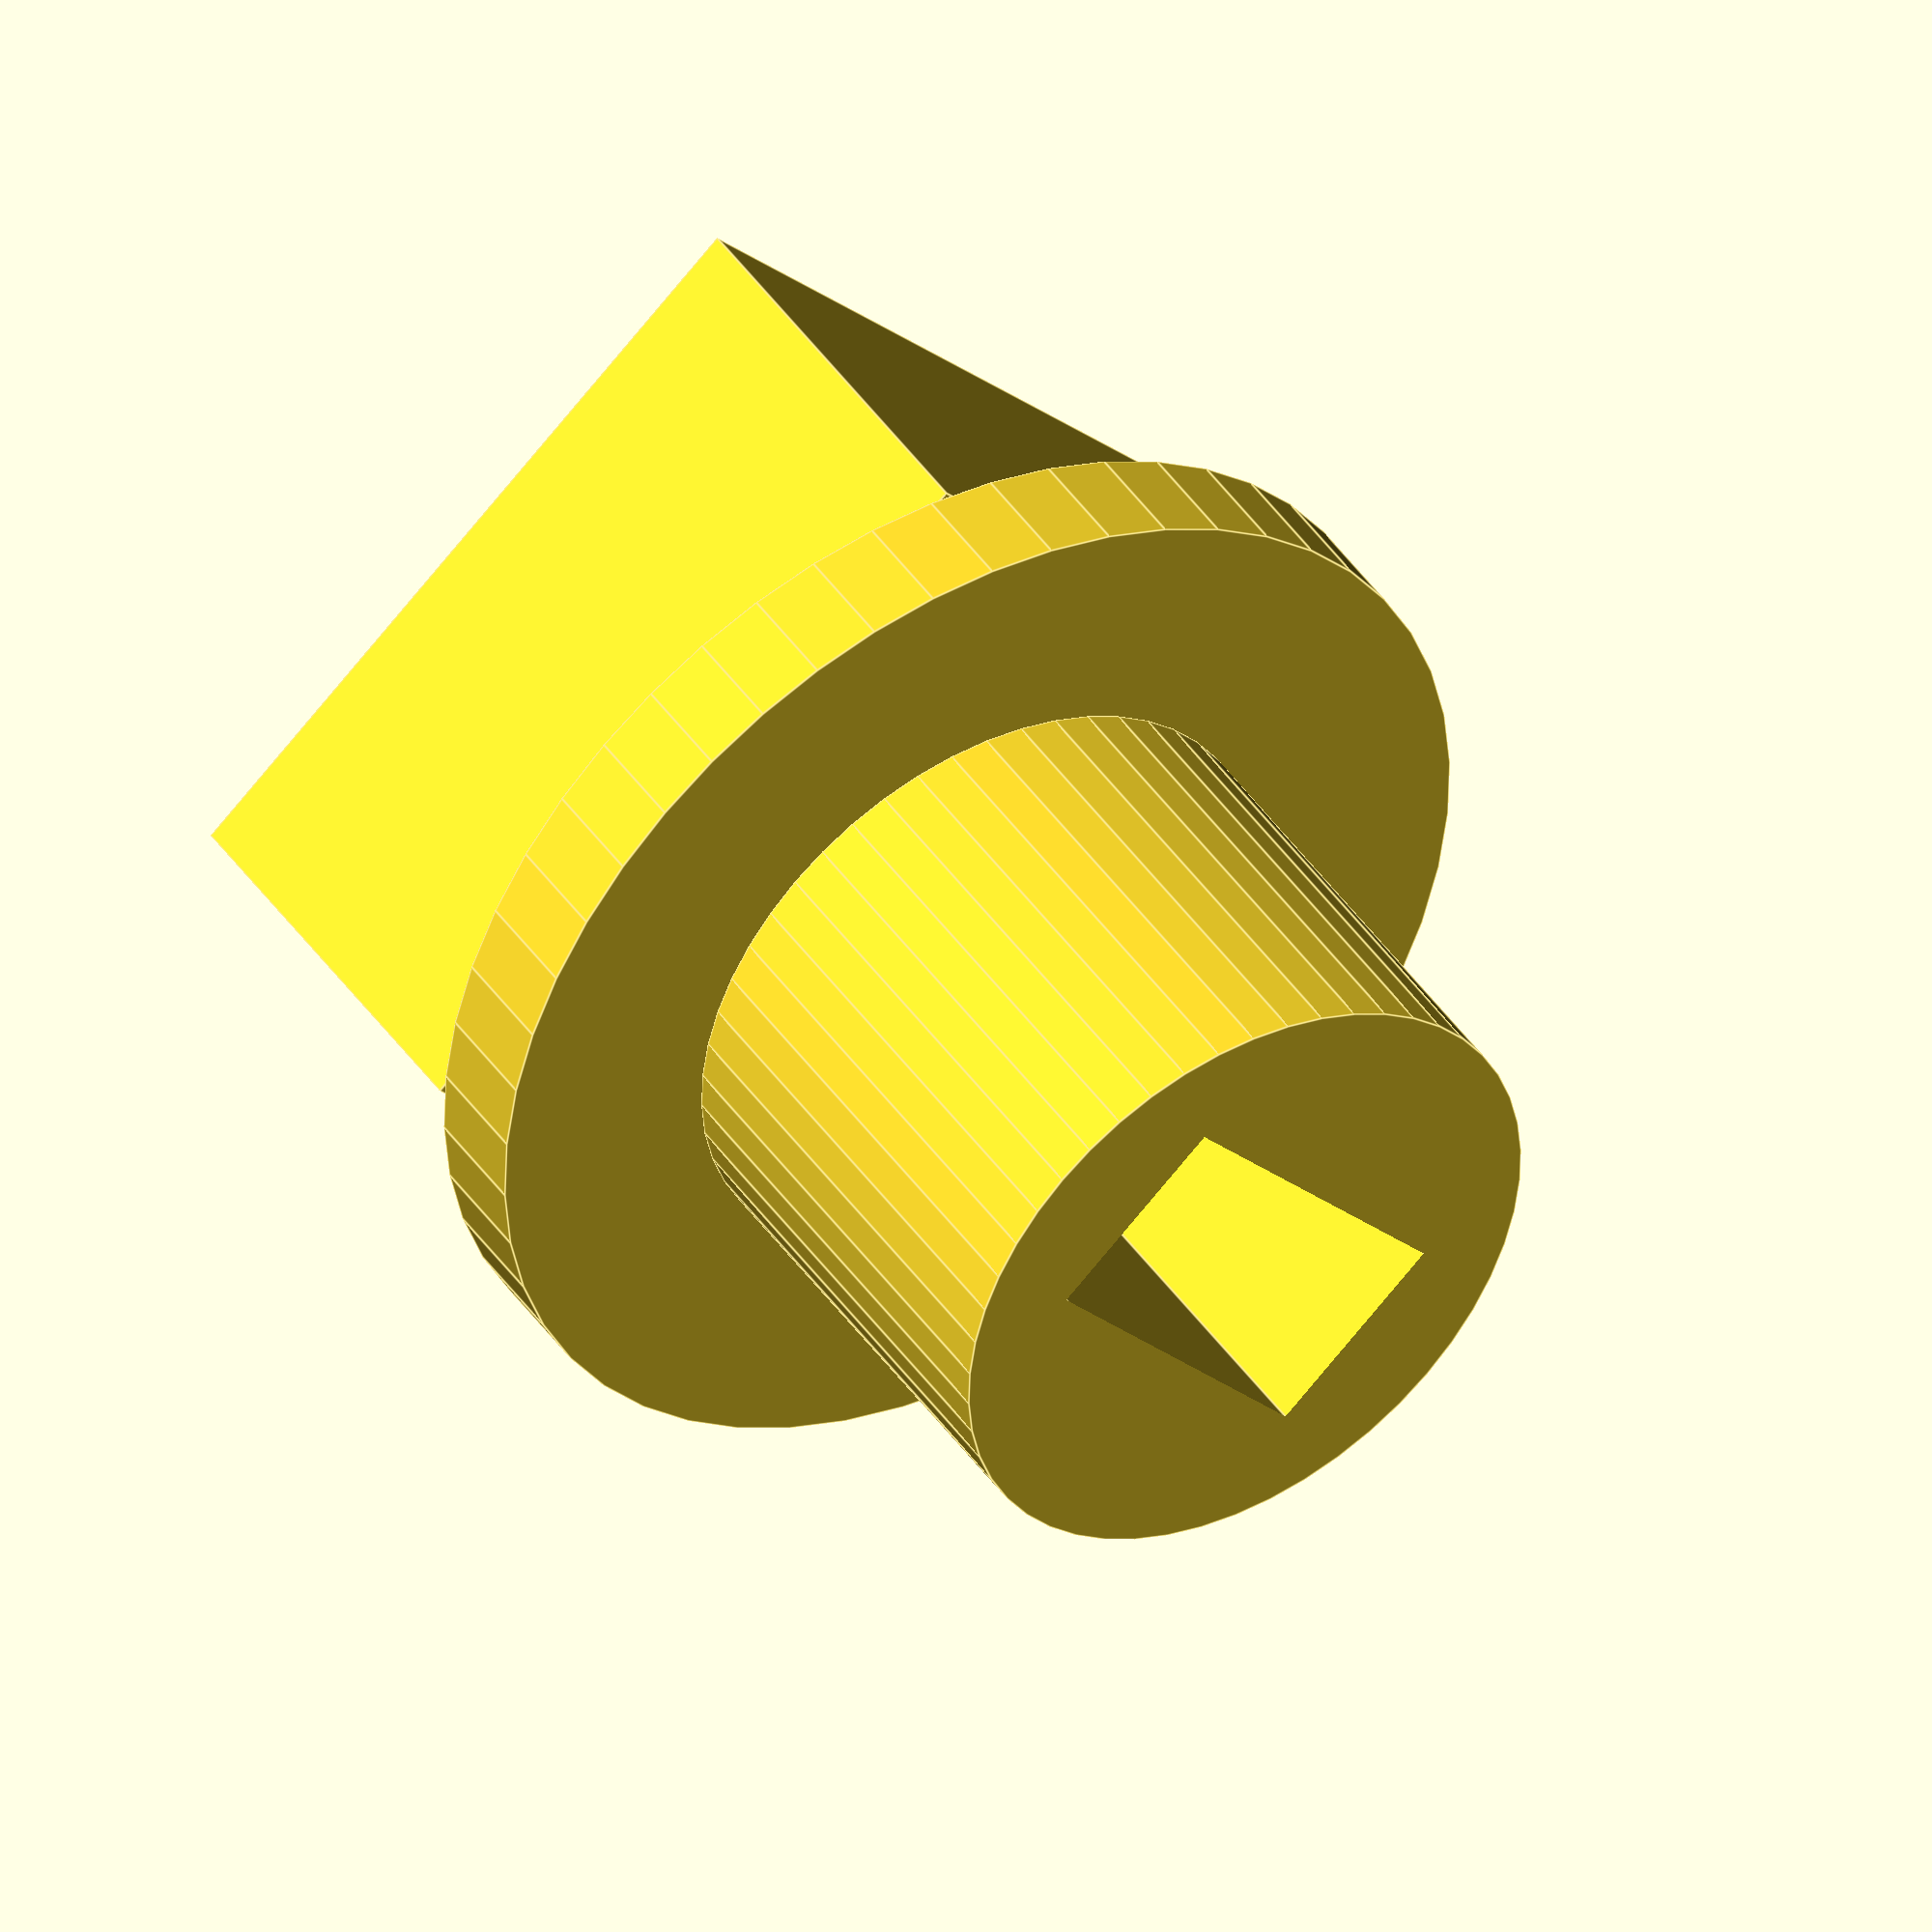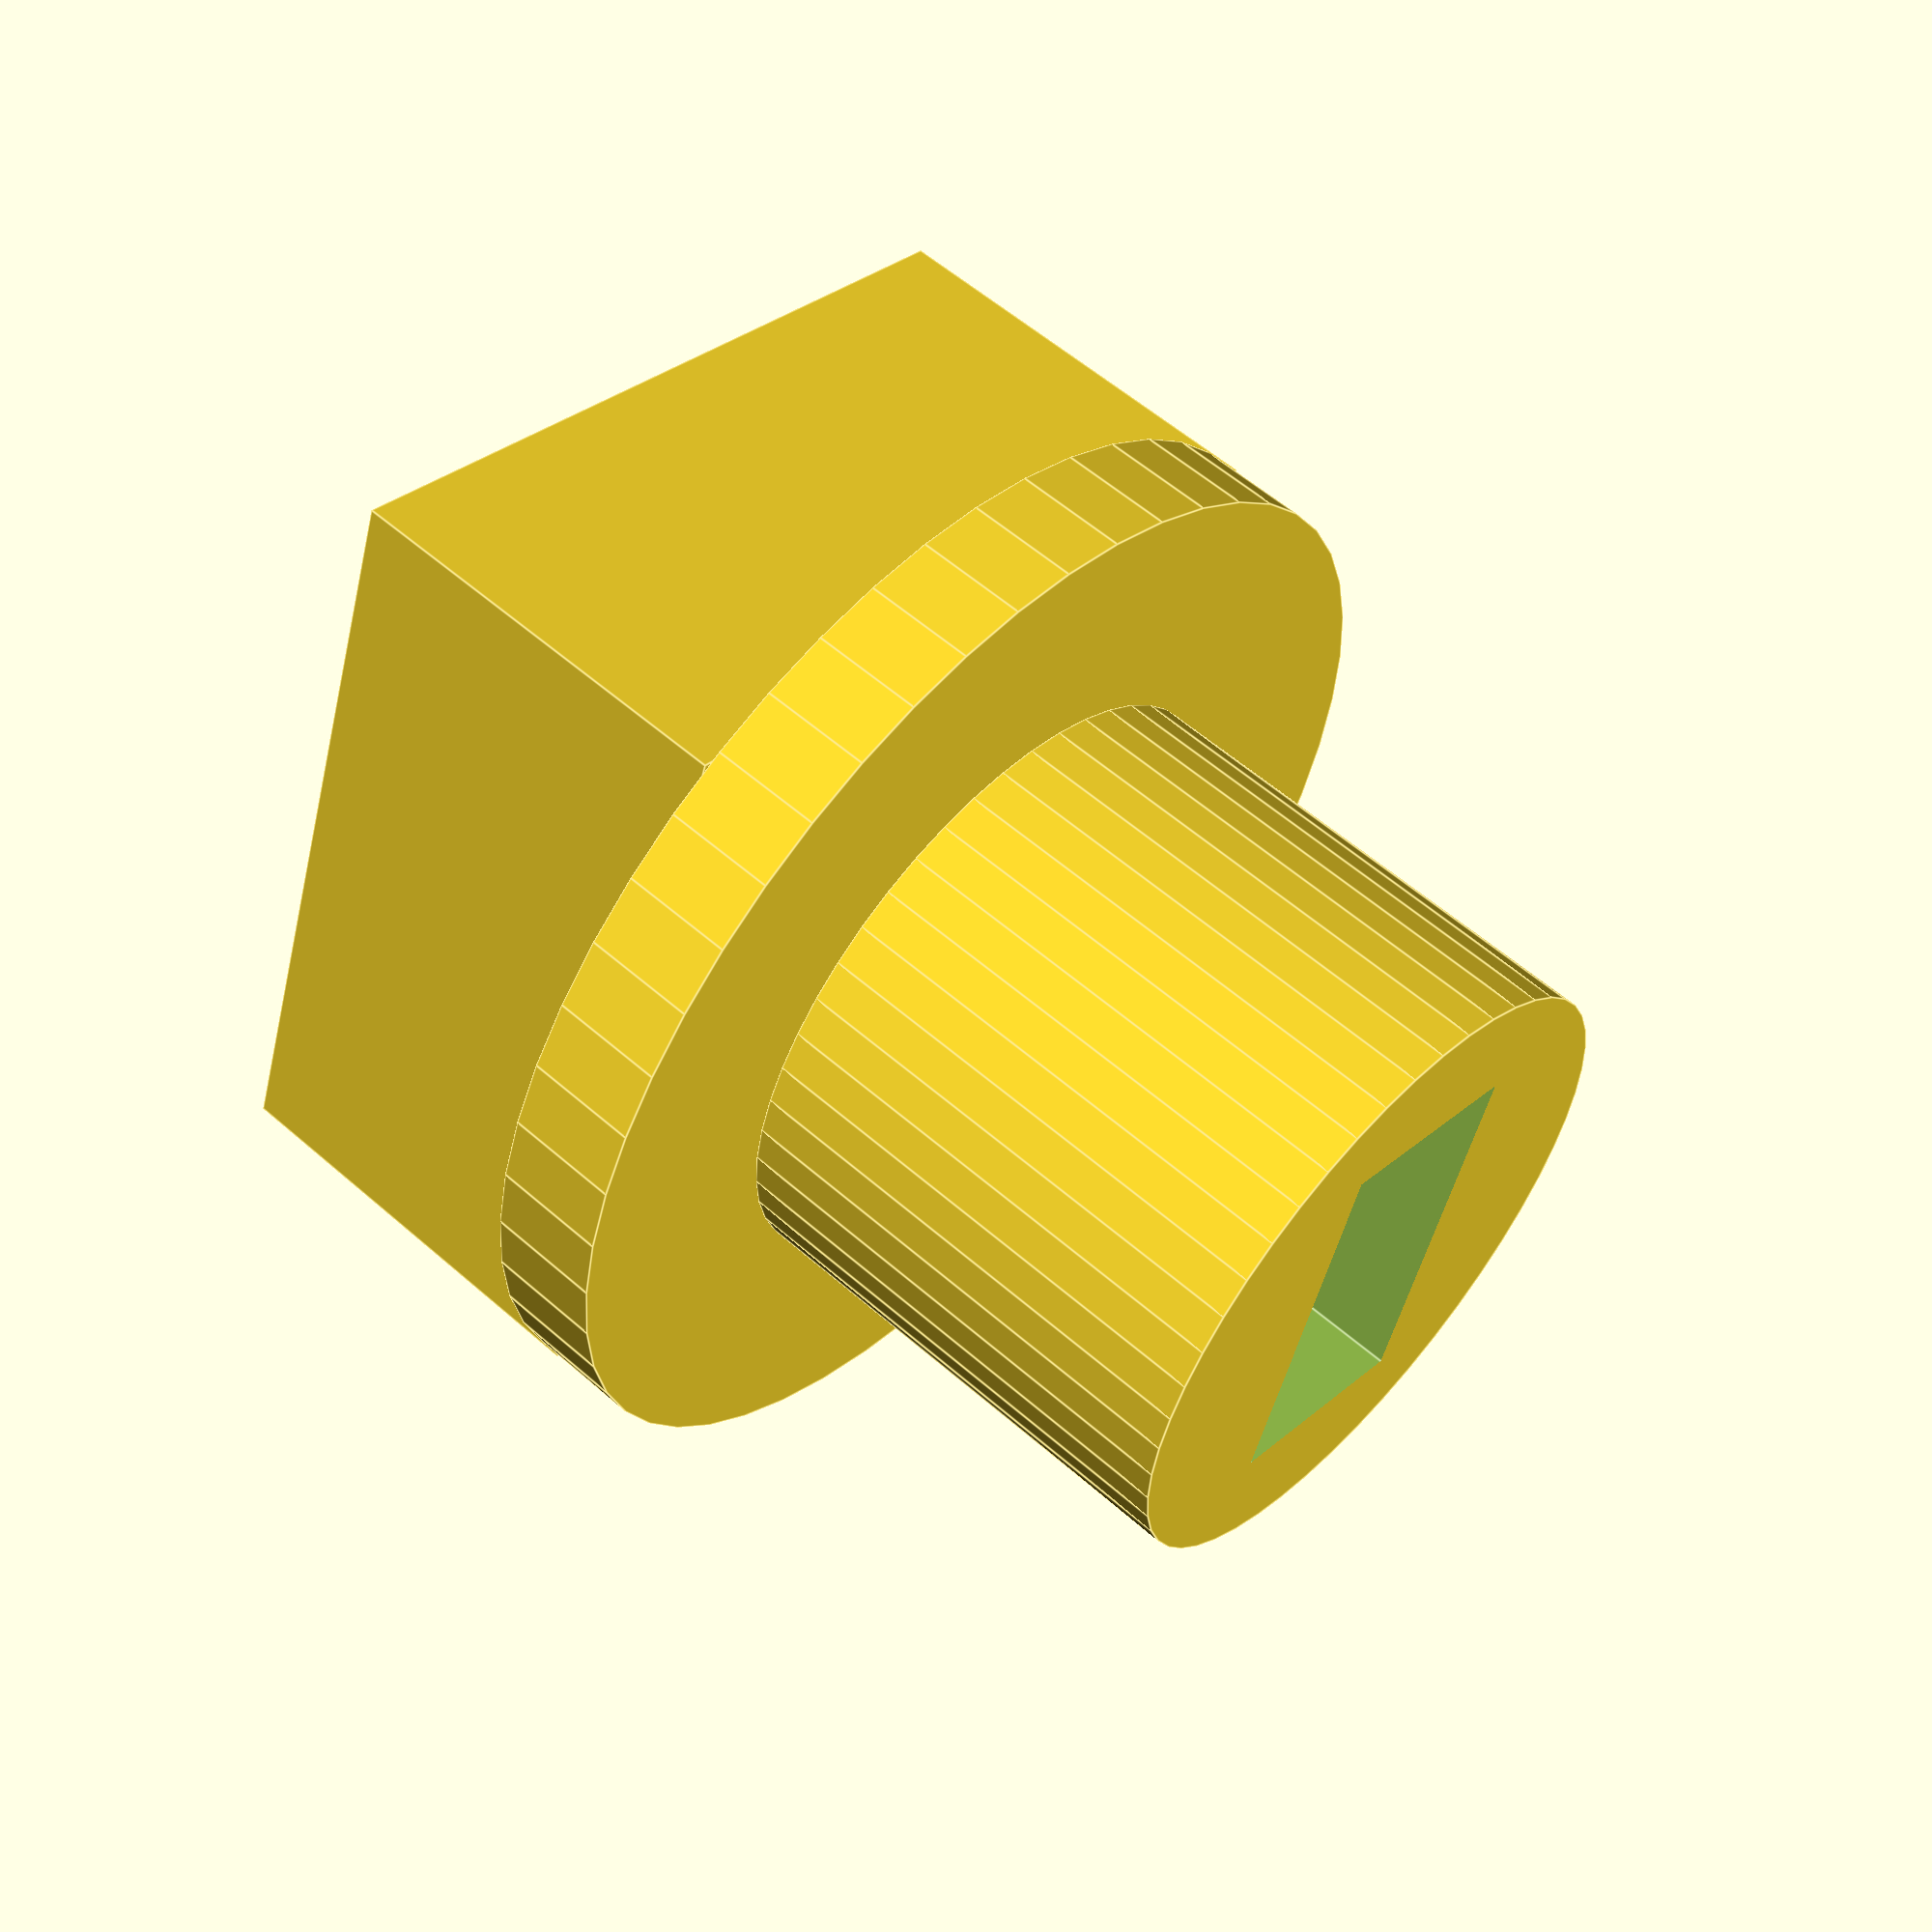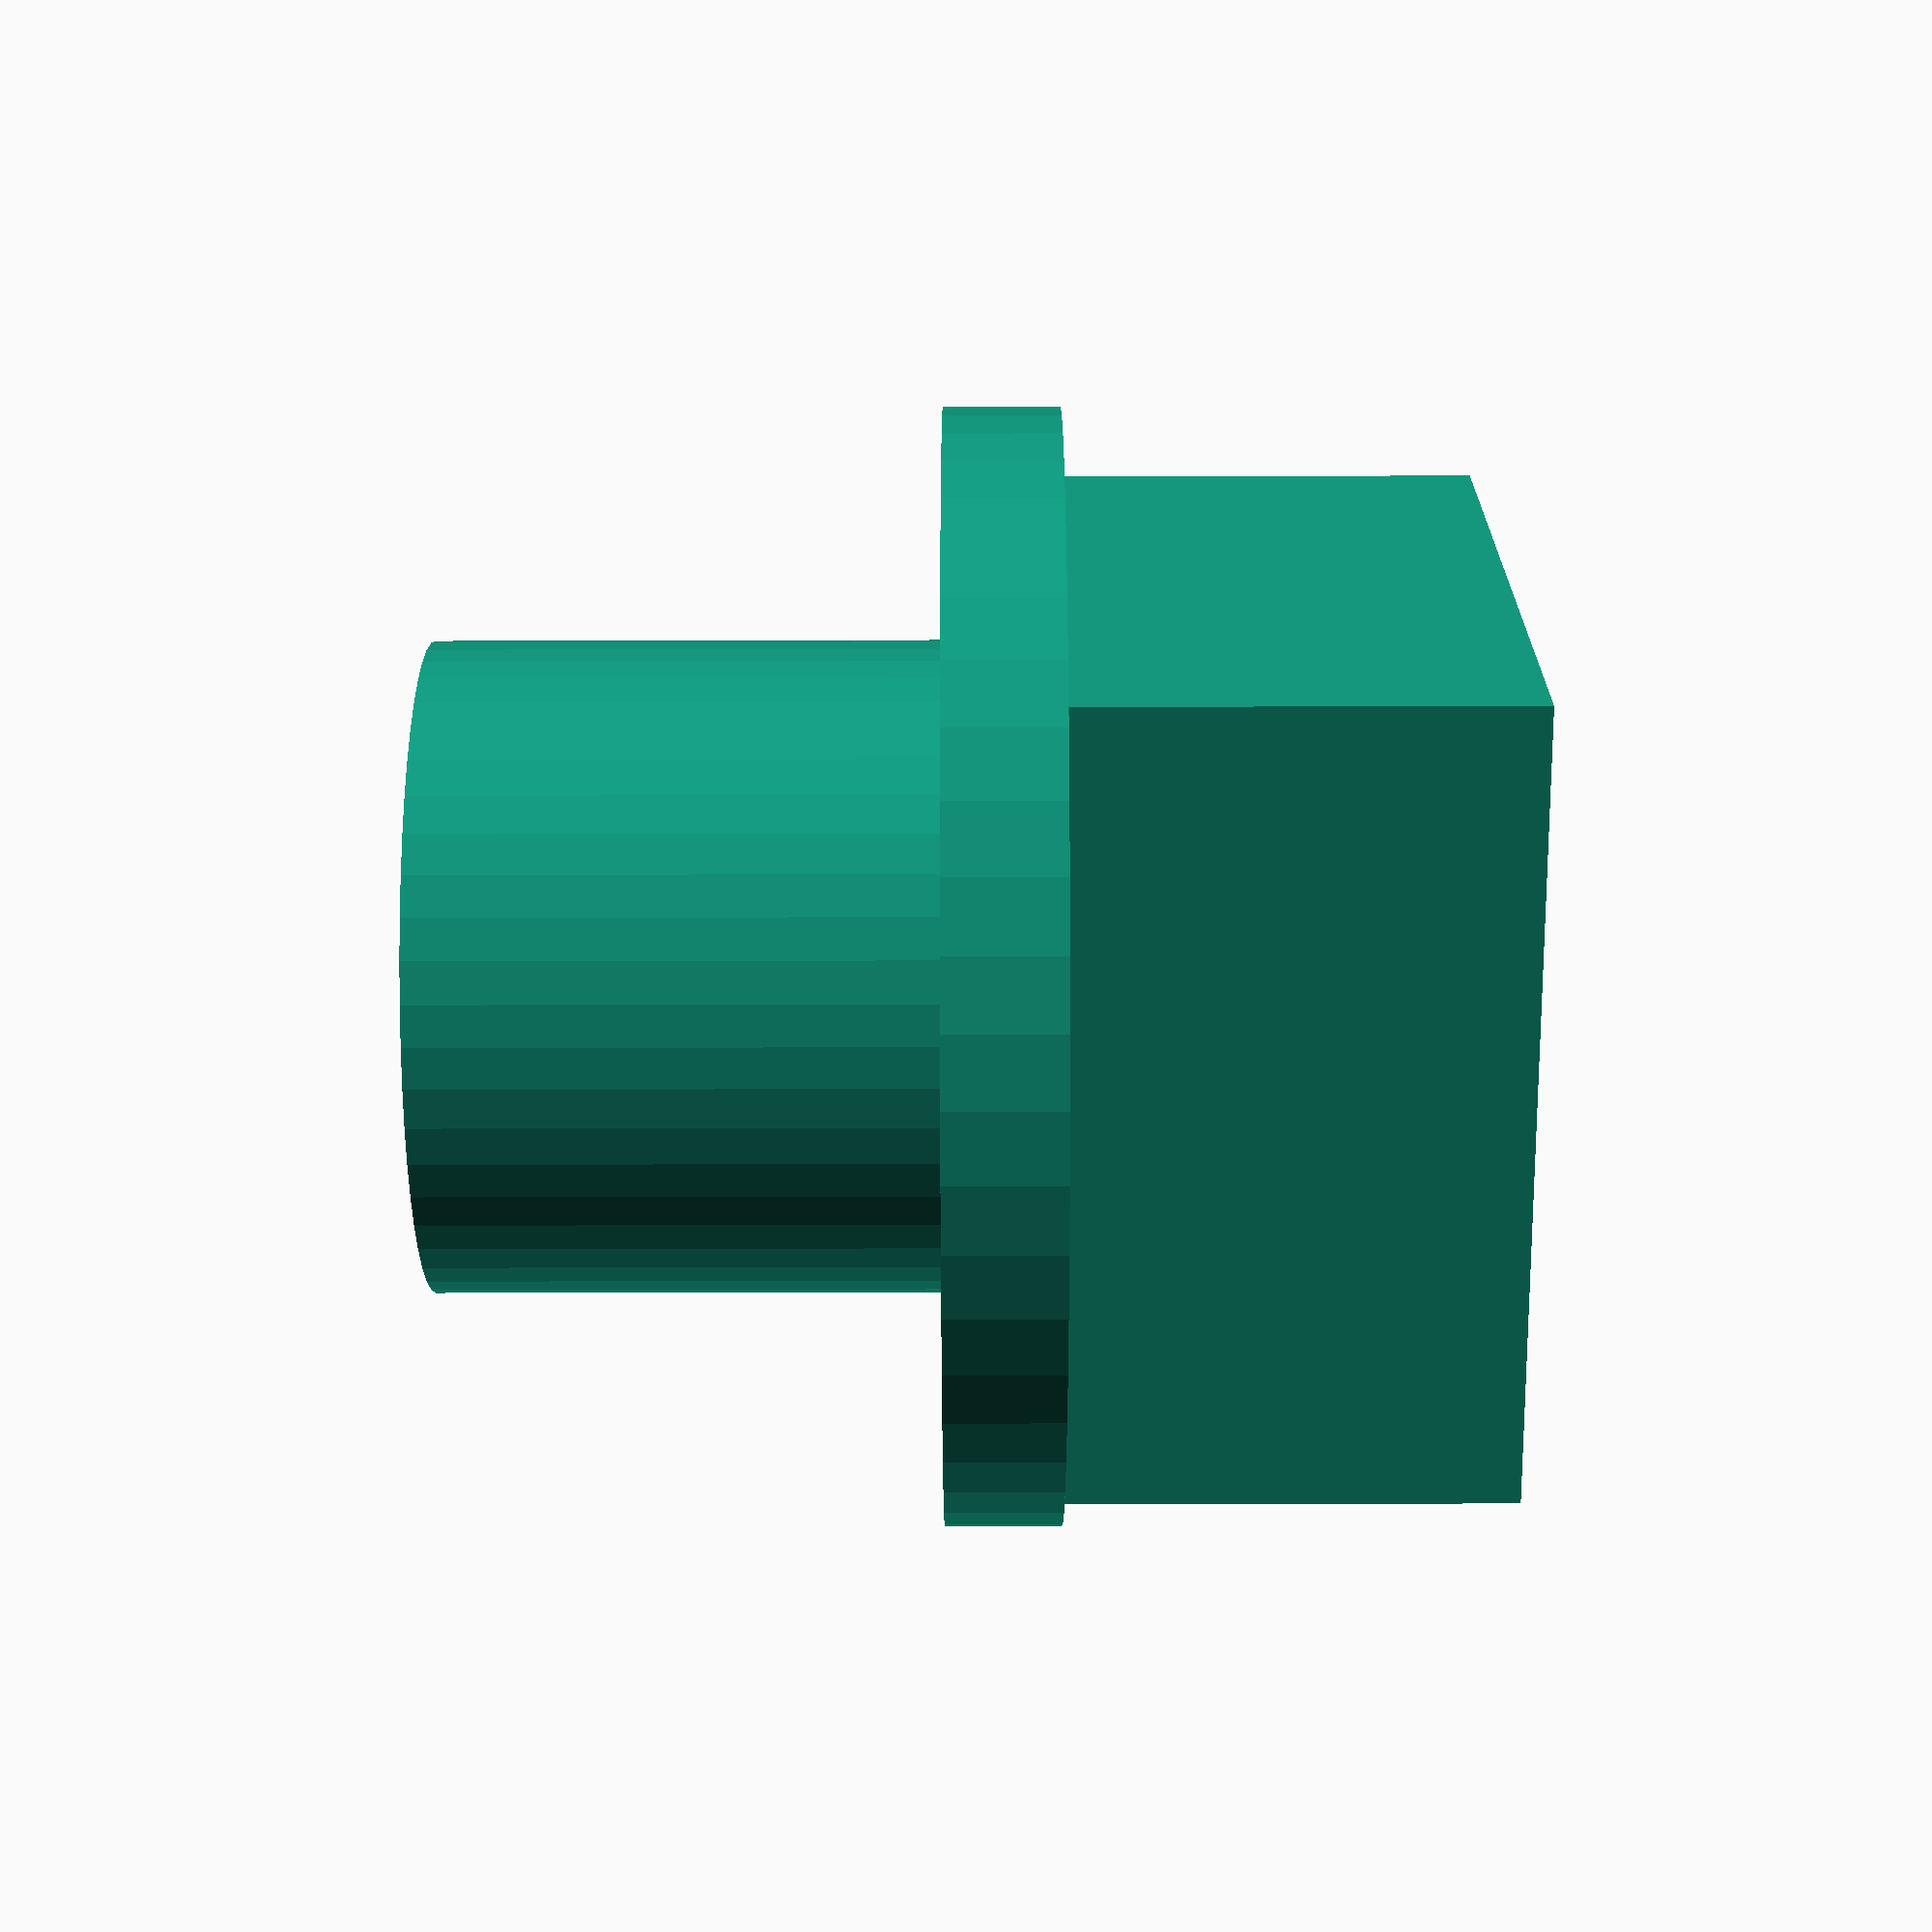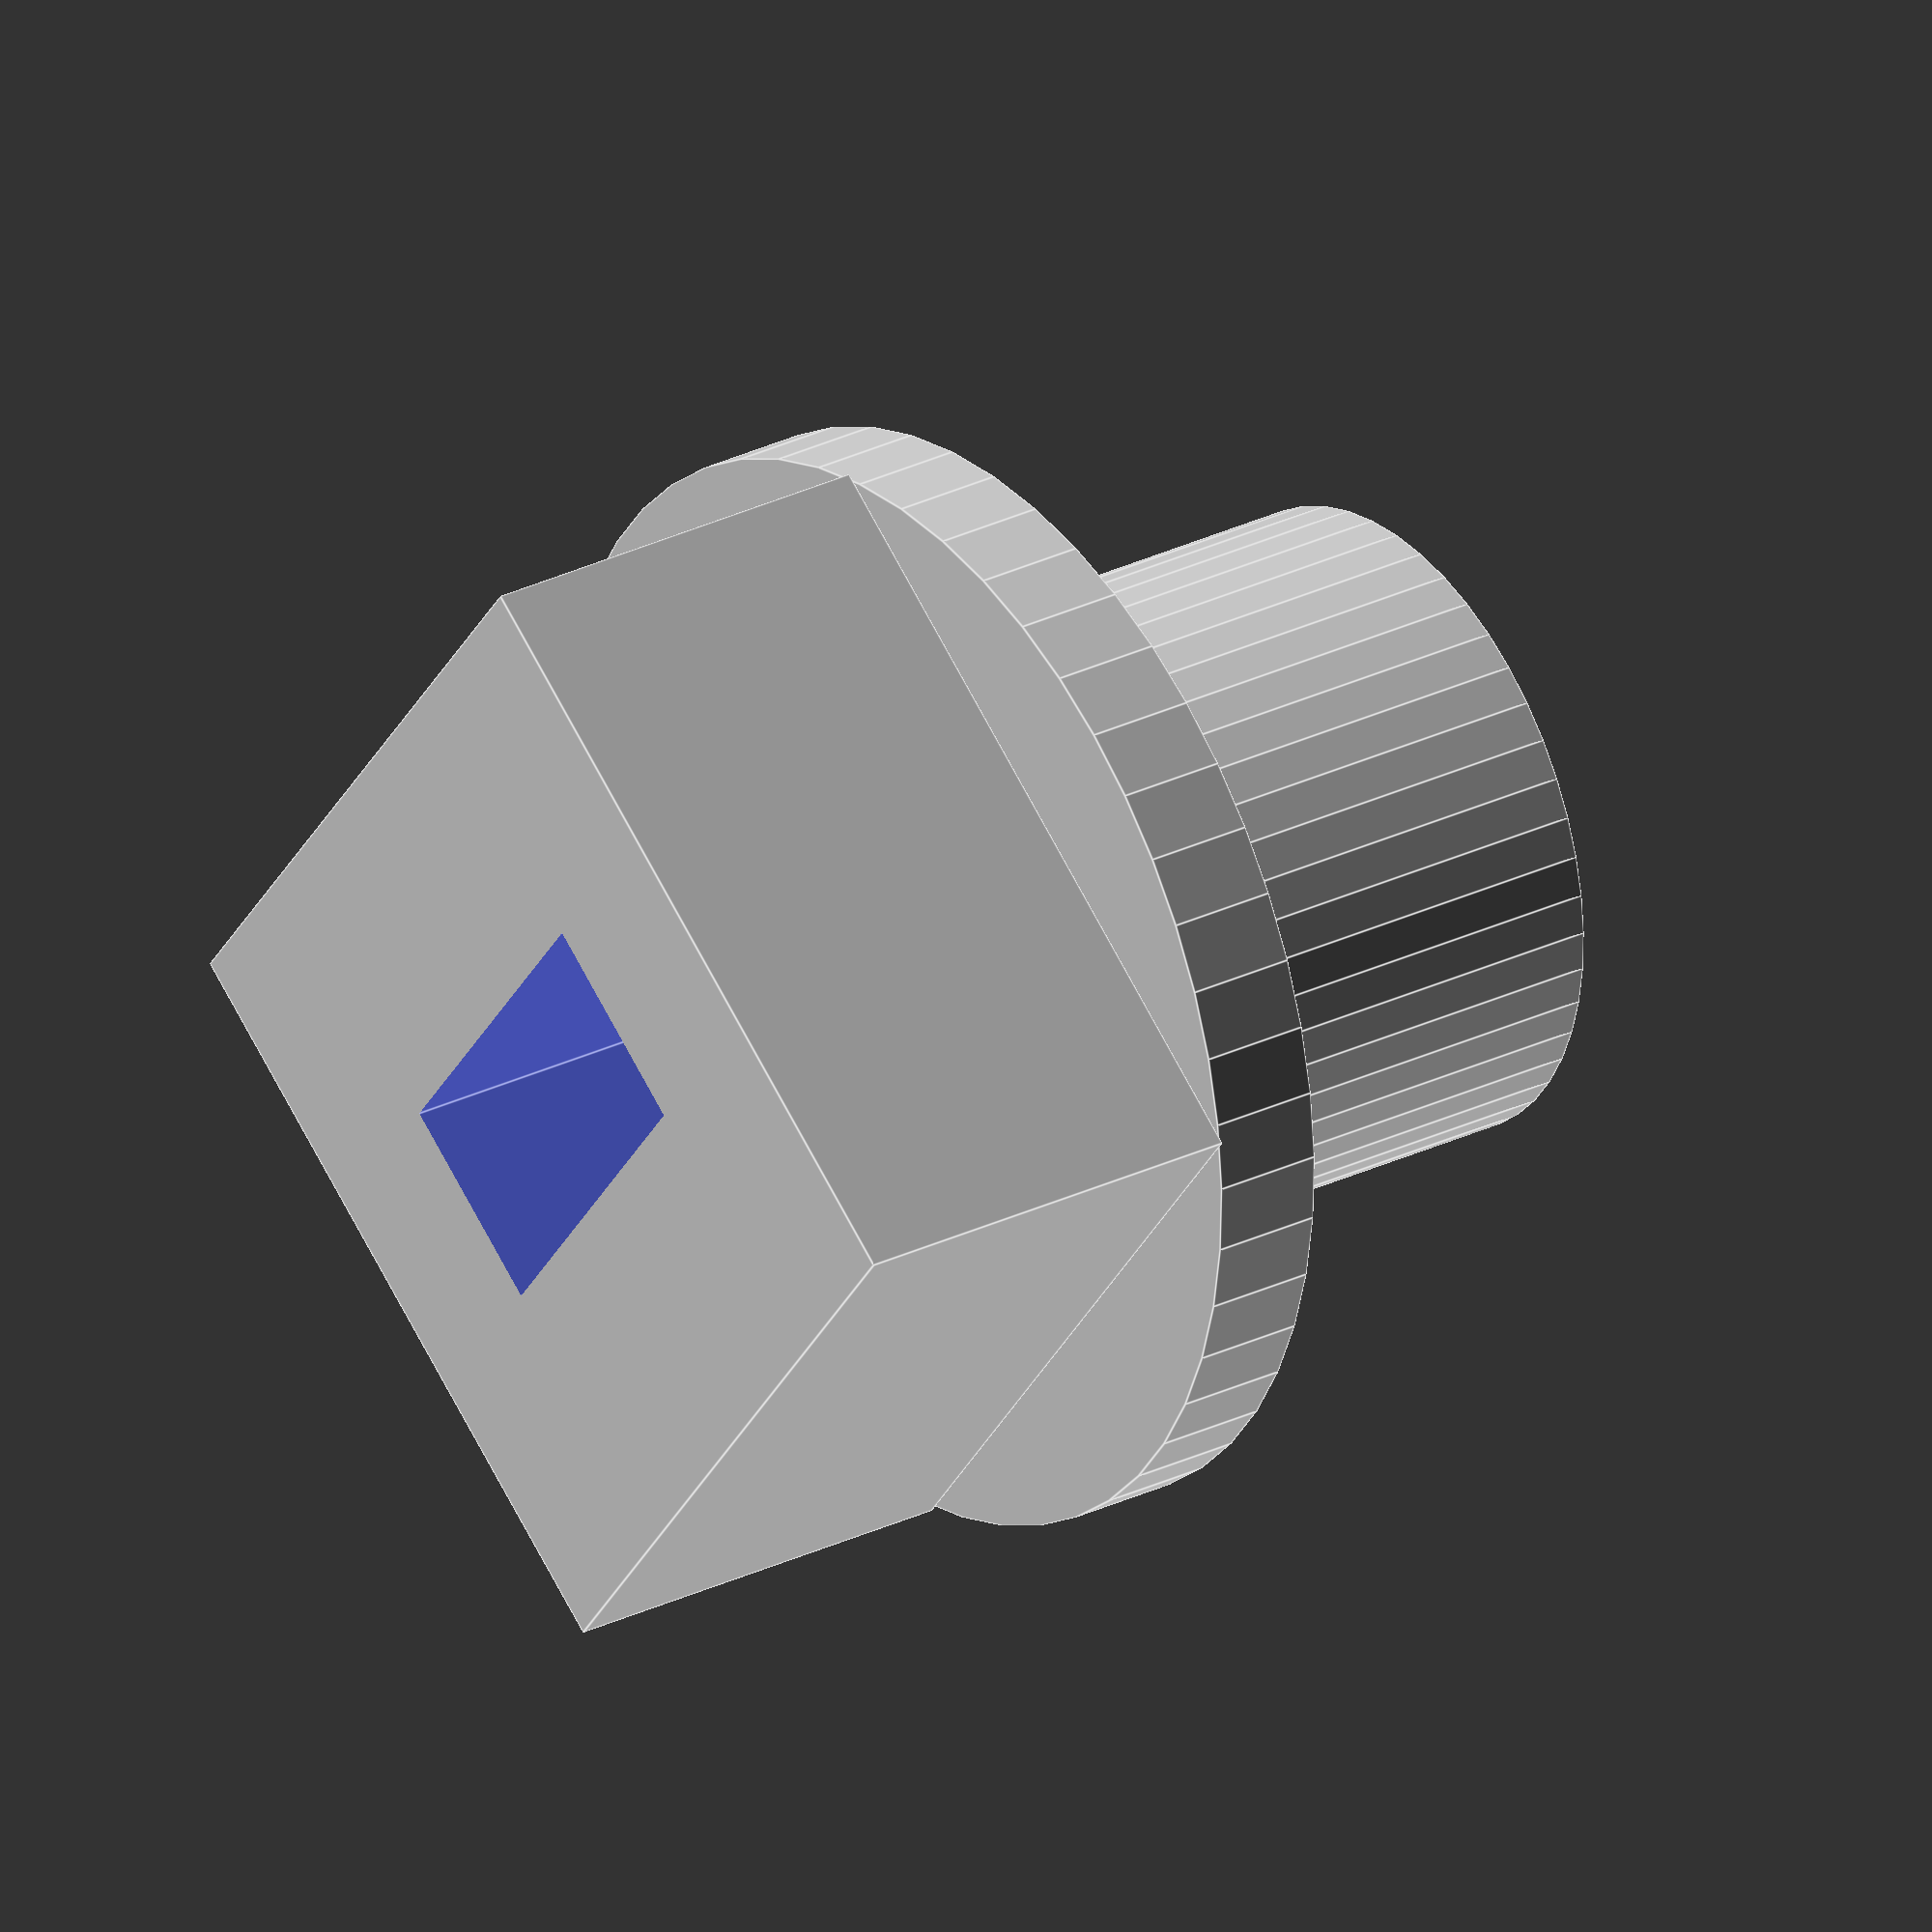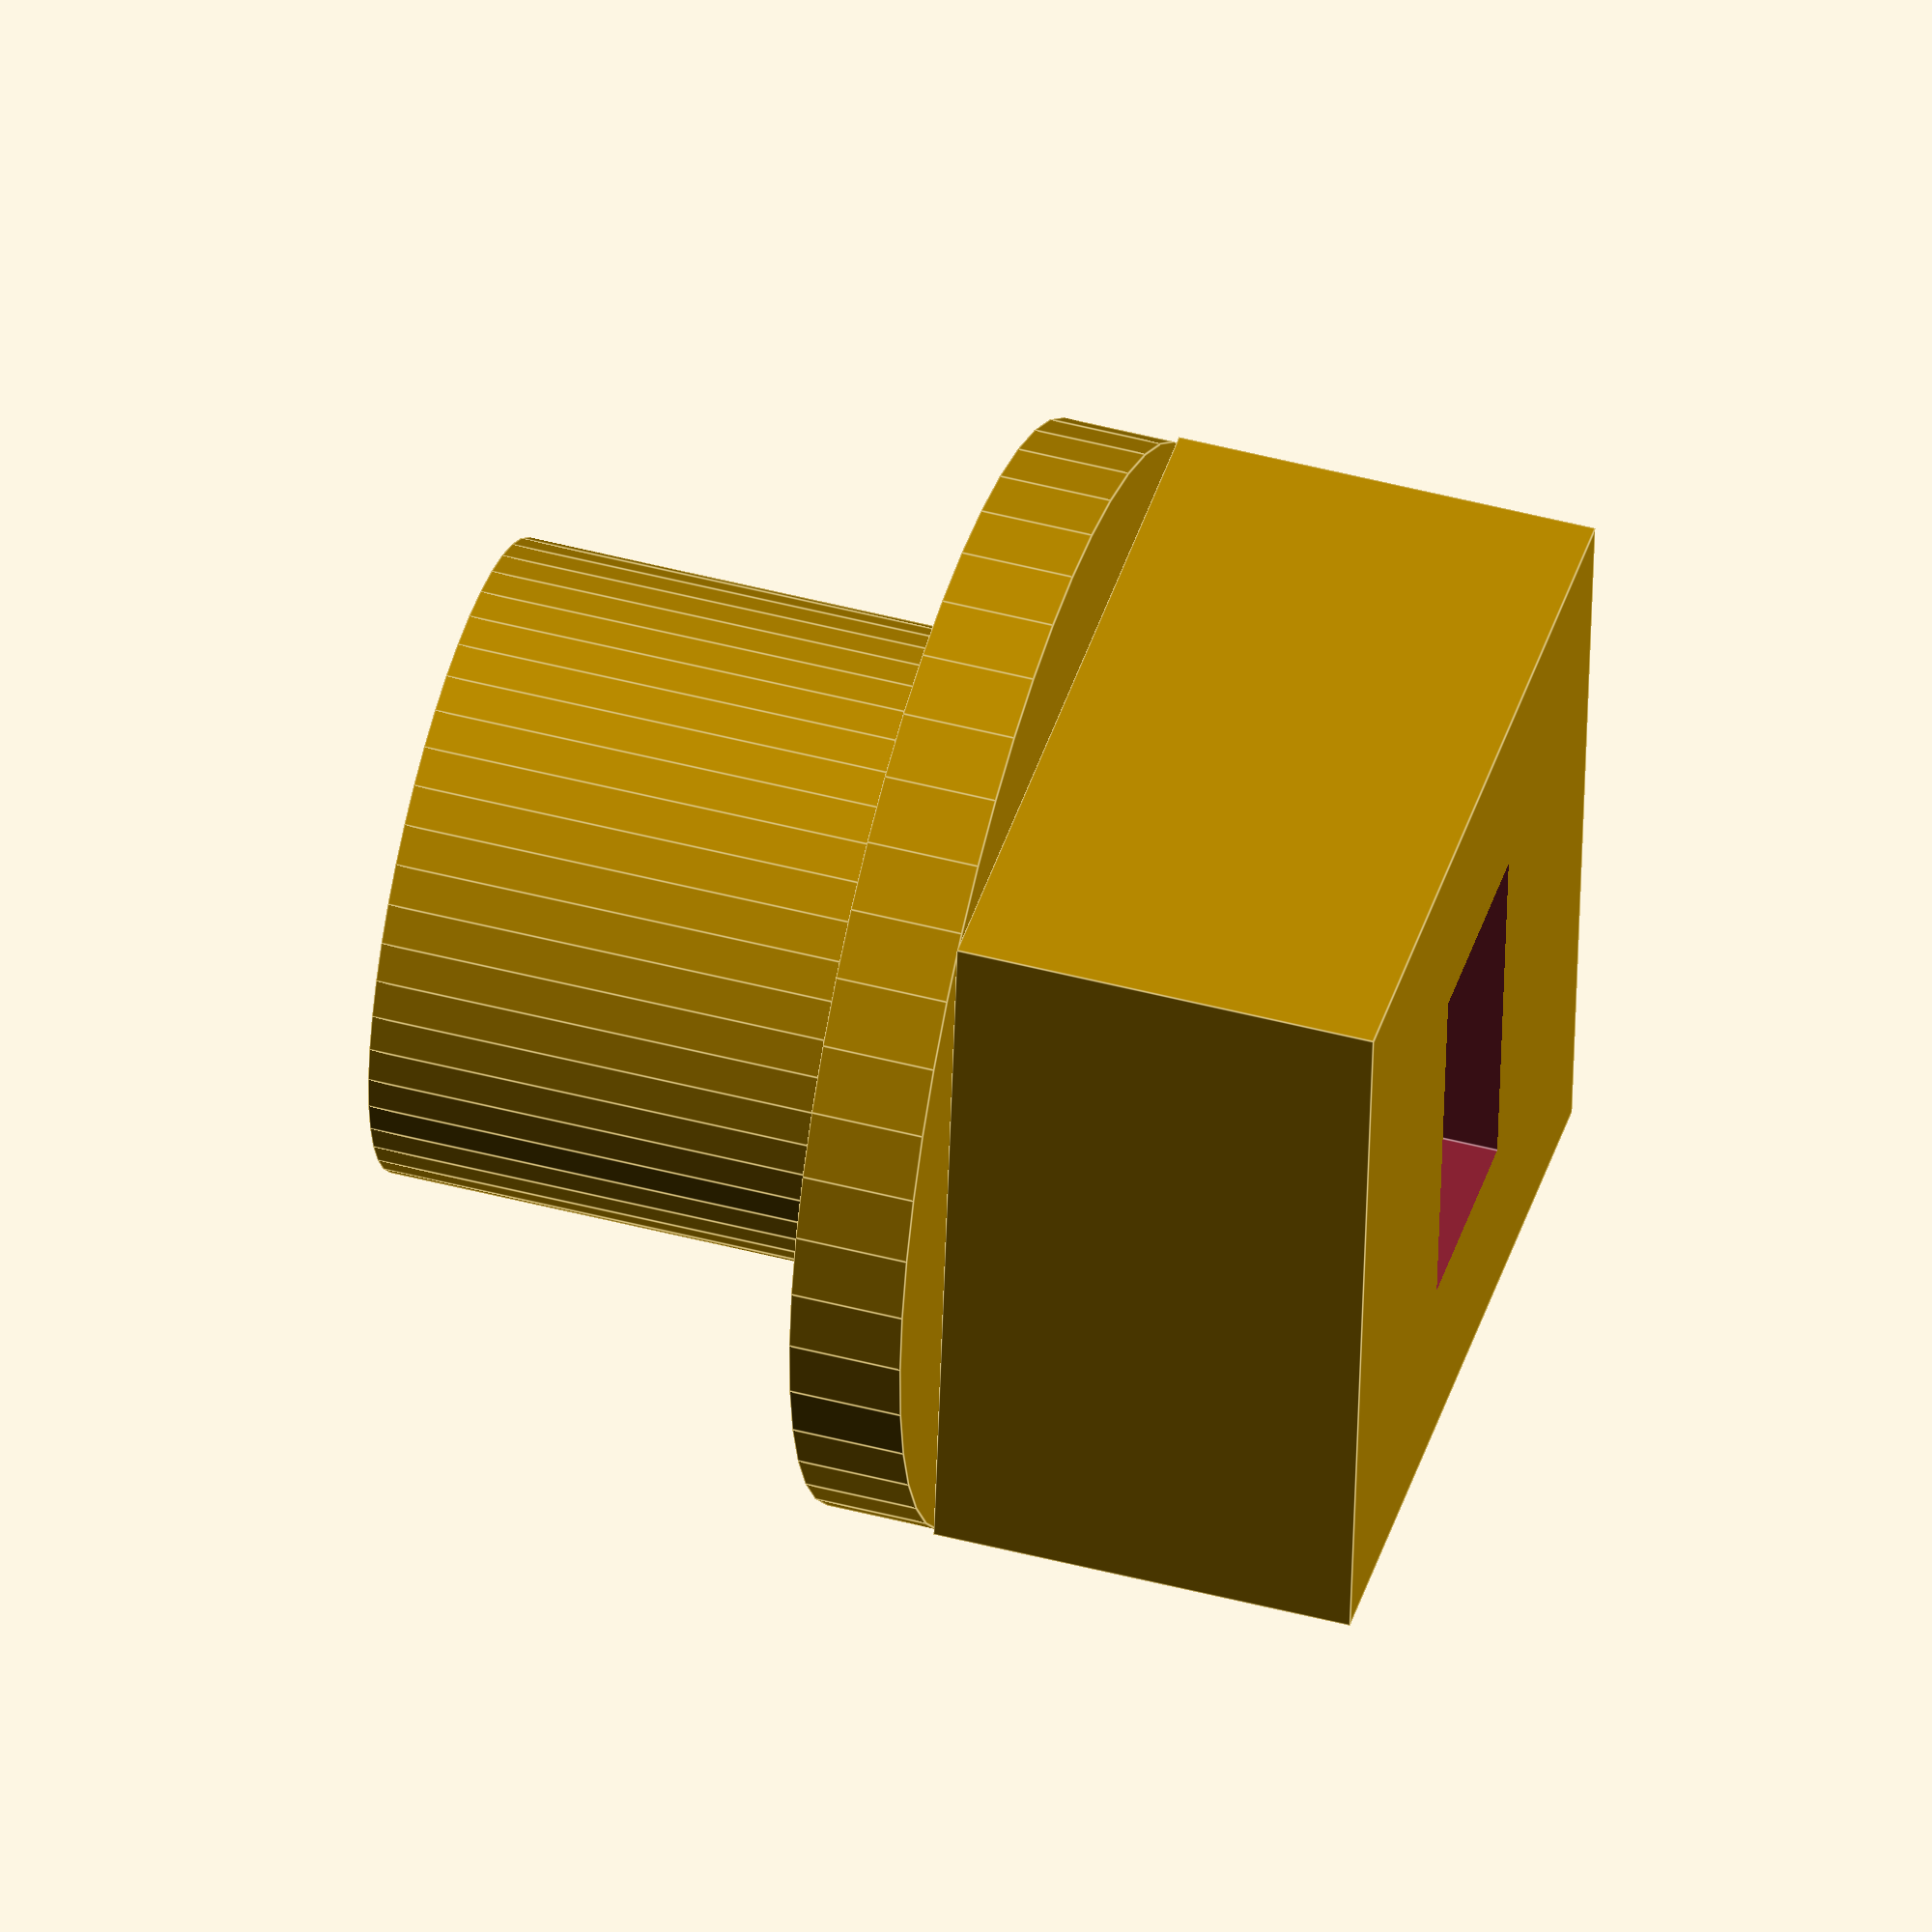
<openscad>

$fn=50;

difference() {

    union() {
        translate([-5.5,-5.5,8.6]) {
            cube([11,11,6]);
        }

        translate([0, 0, 7]) {
            cylinder(h=1.6, d=15.4);
        }

        cylinder(h=7, d=9);
    }
    
    cube([5.4,3,40], center = true);

}

</openscad>
<views>
elev=316.1 azim=311.4 roll=148.1 proj=o view=edges
elev=303.3 azim=250.8 roll=132.5 proj=p view=edges
elev=31.6 azim=307.7 roll=270.2 proj=p view=wireframe
elev=331.8 azim=127.9 roll=53.5 proj=o view=edges
elev=131.5 azim=96.0 roll=253.7 proj=o view=edges
</views>
